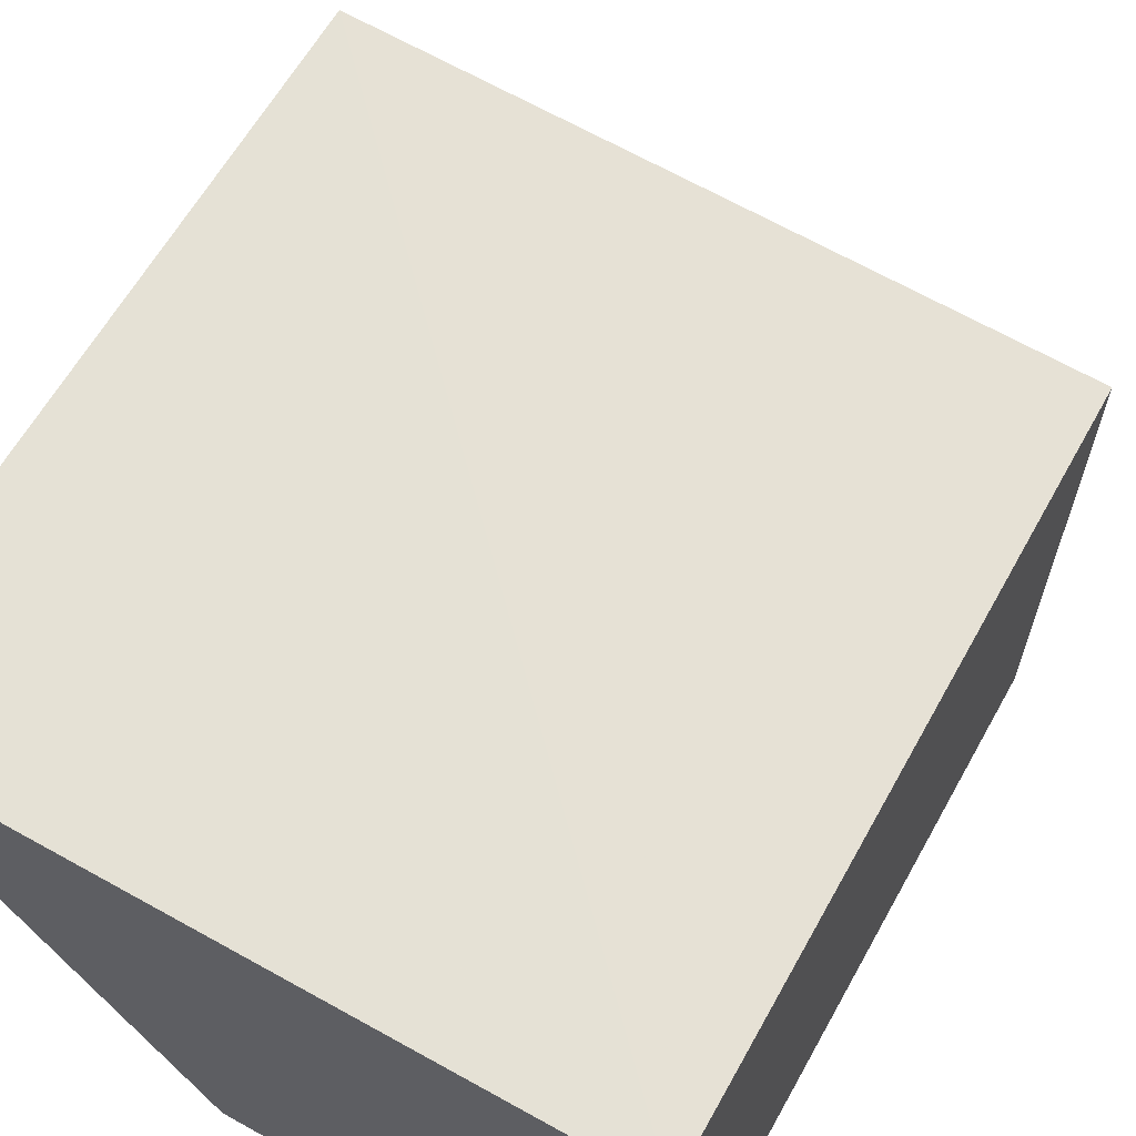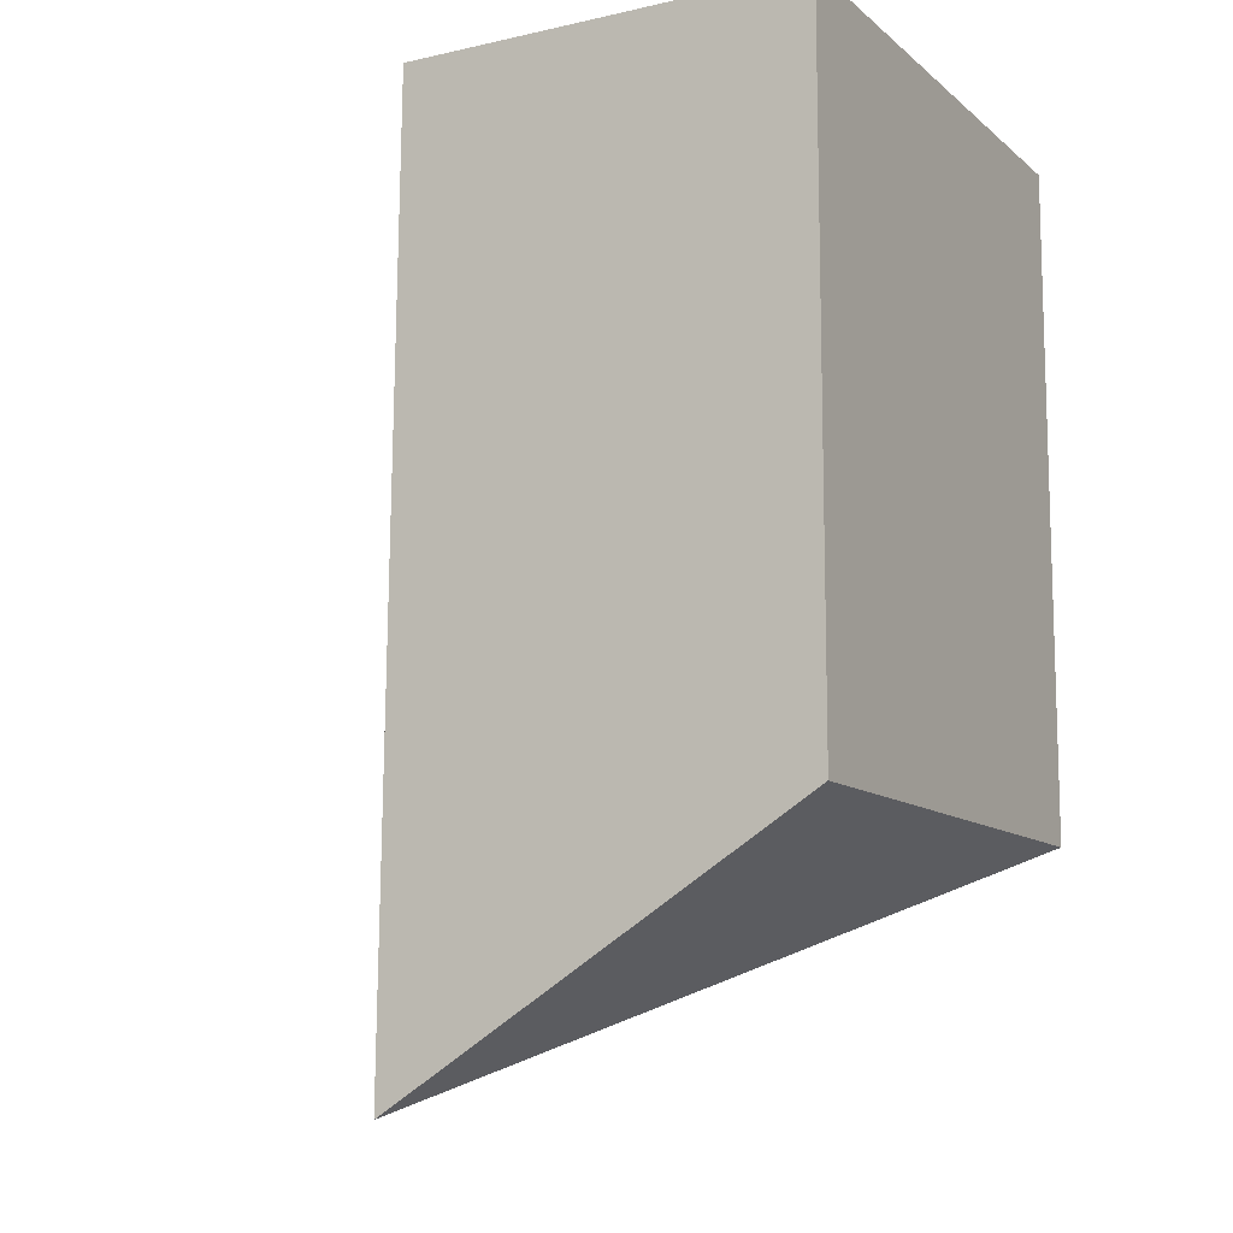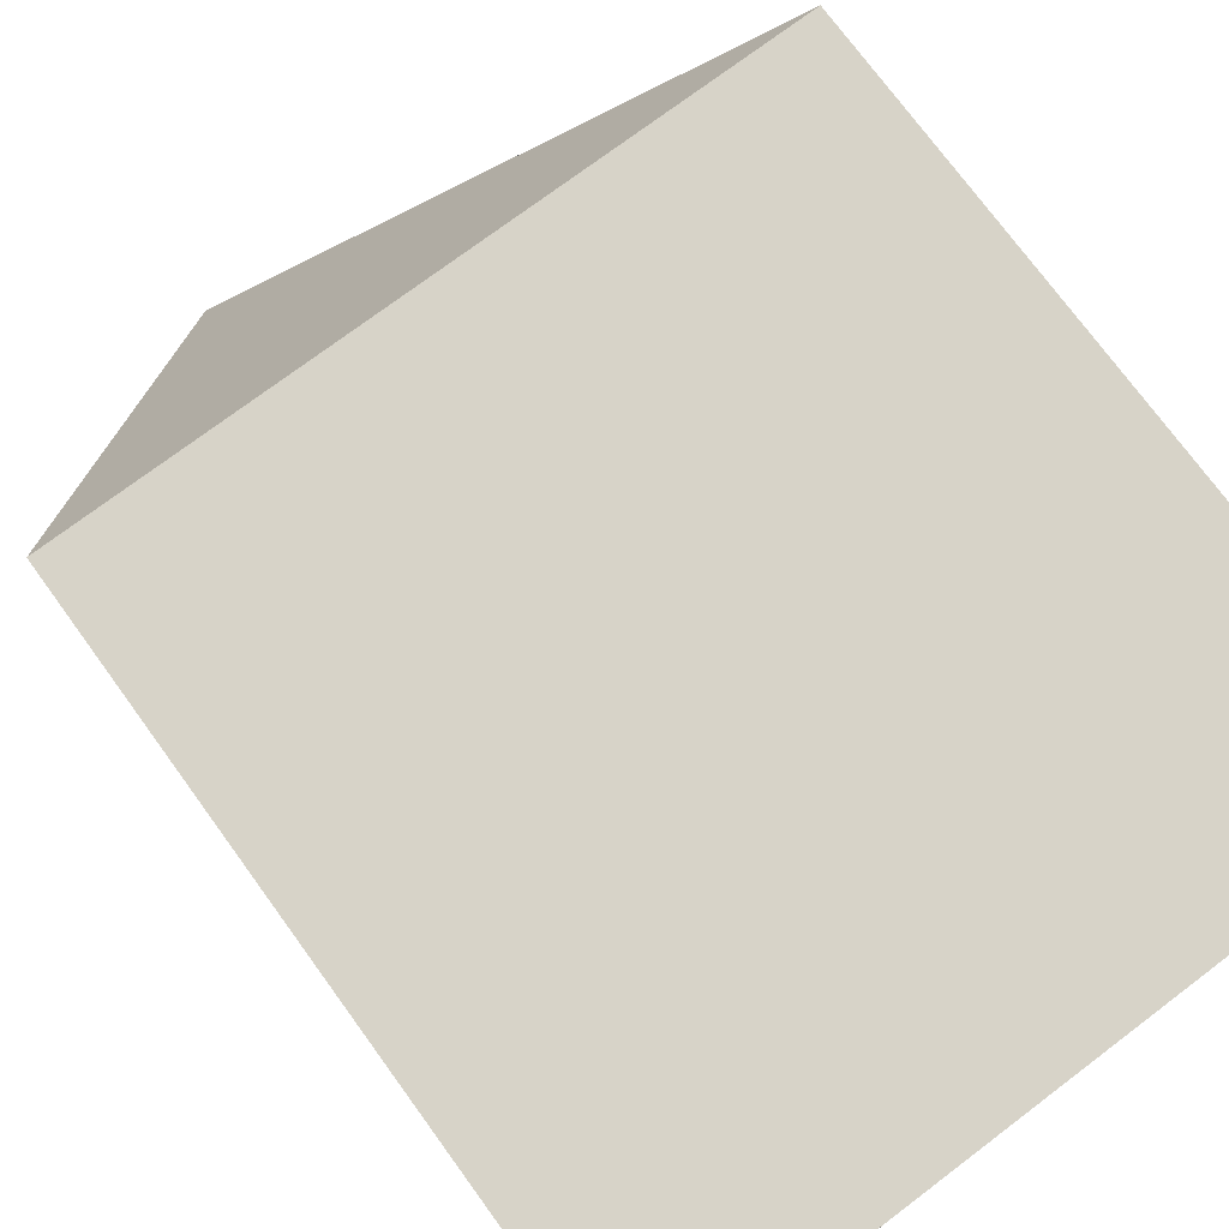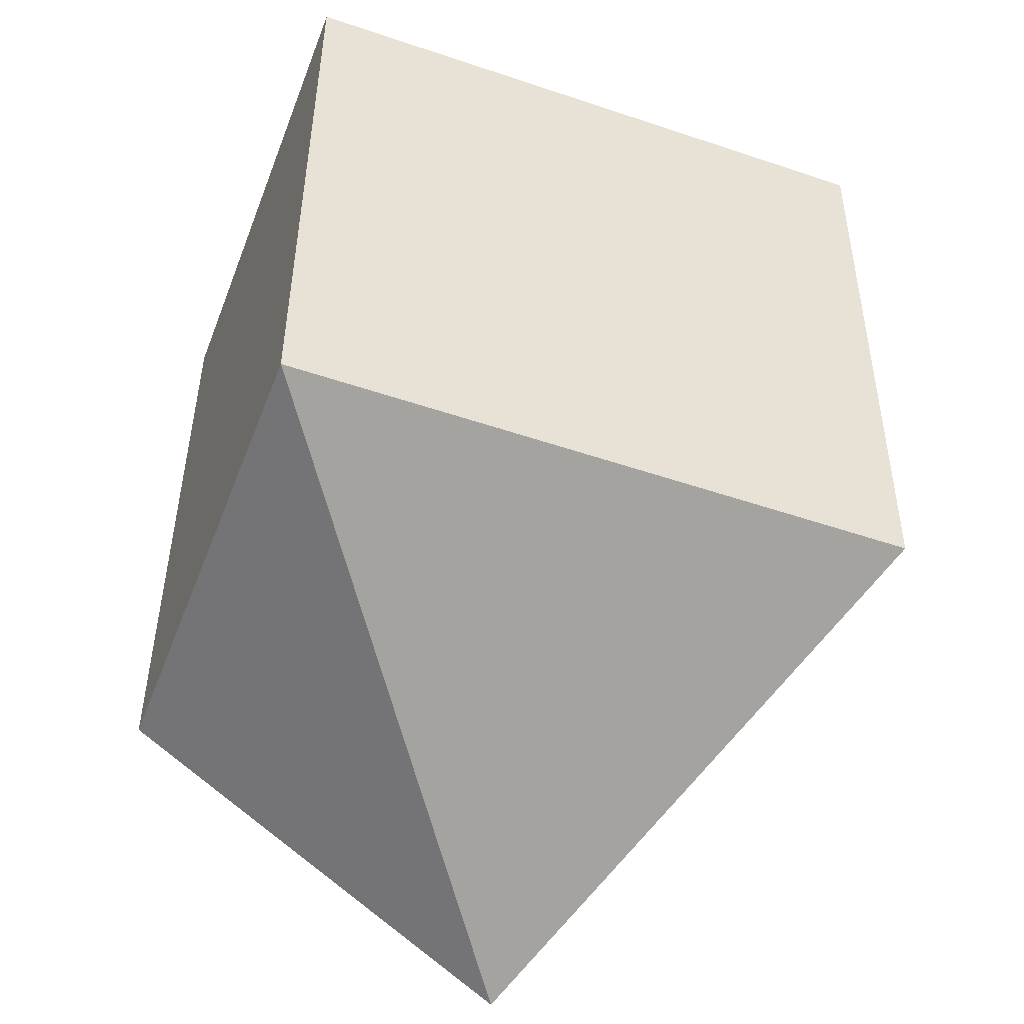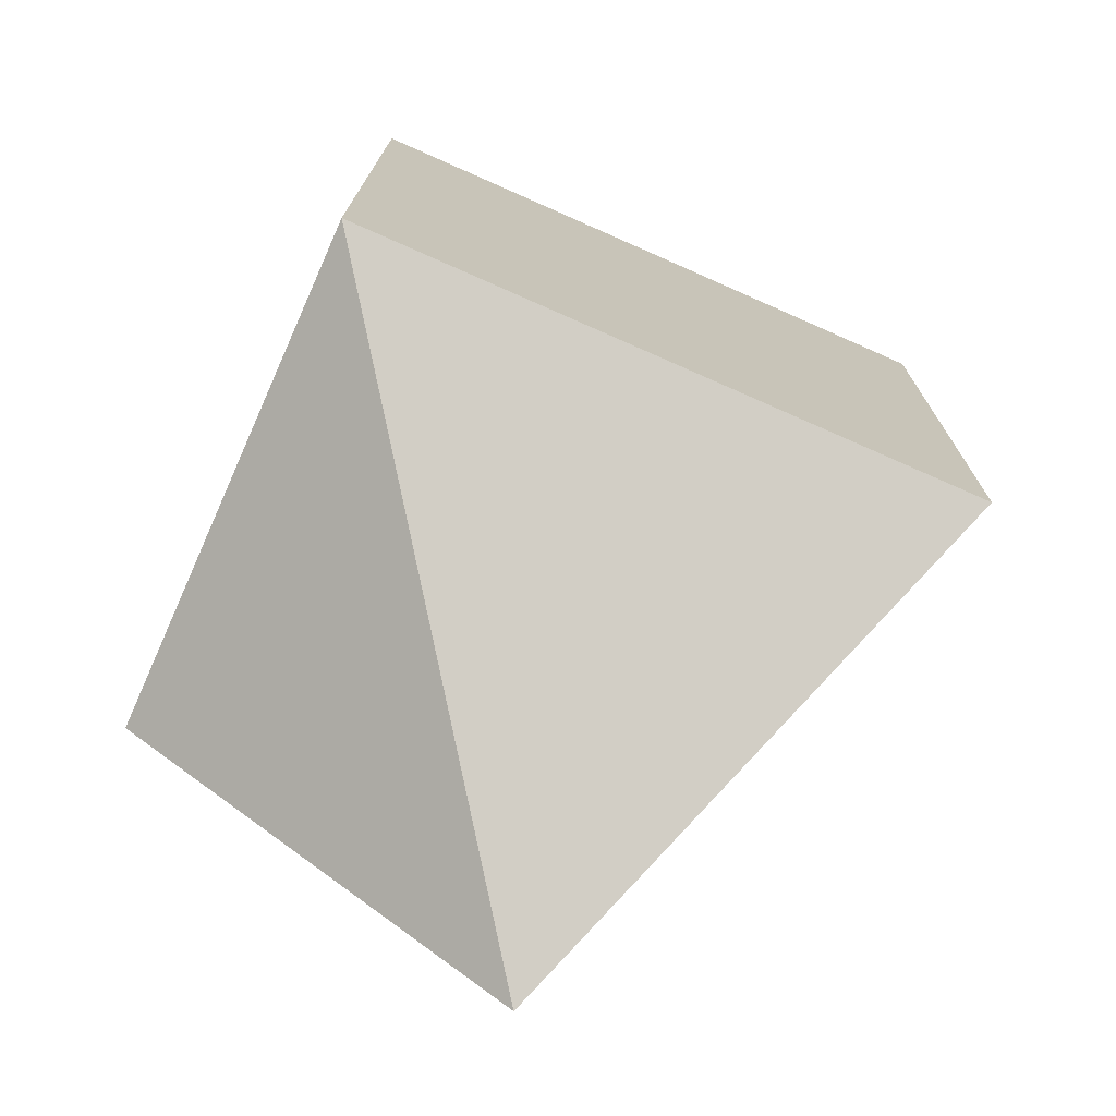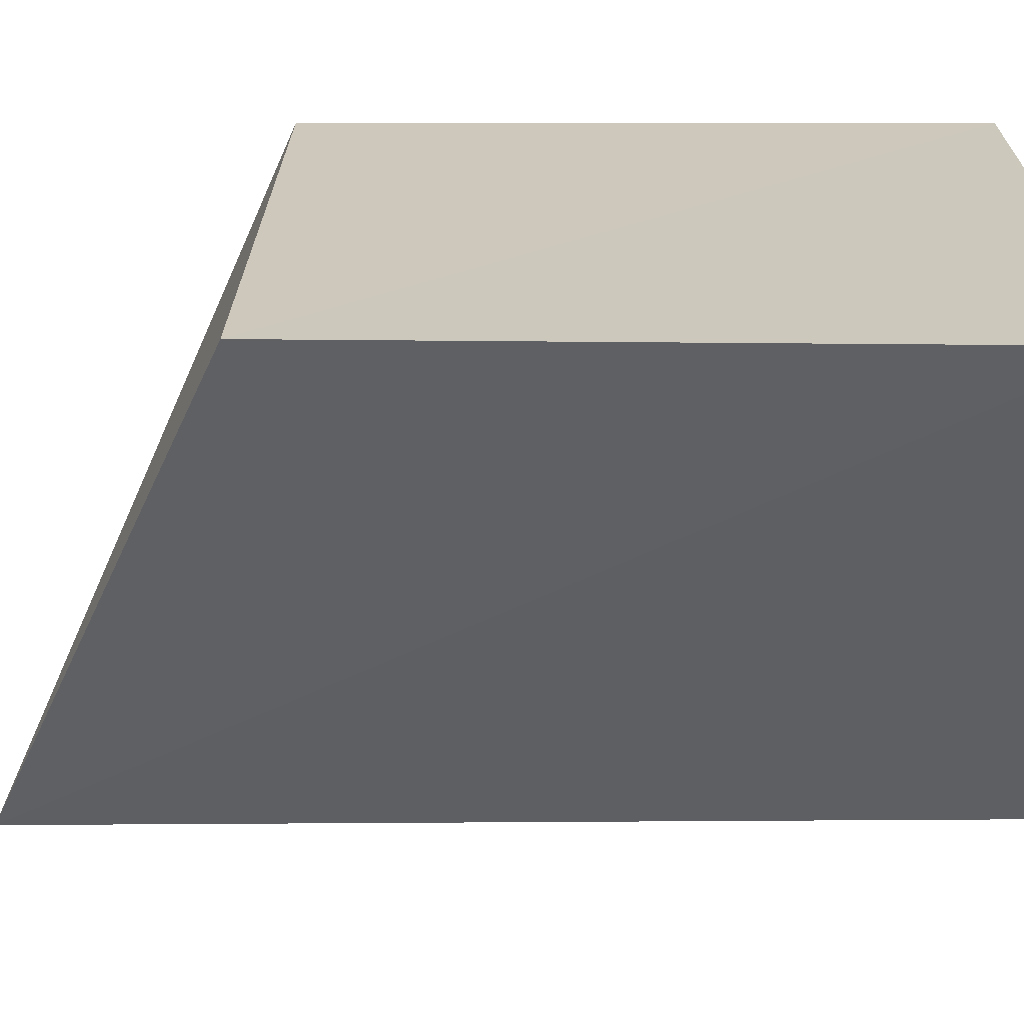
<metadata>
{"format":"obj","ext":"obj","renderer":"f3d","projection":"perspective","resolution":1024,"background":"white","views":[{"elev":64.8,"azim":-150.8,"up":"+Z"},{"elev":-11.3,"azim":-151.3,"up":"+Y"},{"elev":77.5,"azim":142.9,"up":"+Z"},{"elev":-48.8,"azim":-20.8,"up":"+Y"},{"elev":-73.9,"azim":-24.2,"up":"+Y"},{"elev":22.5,"azim":90.1,"up":"+Z"}]}
</metadata>
<code>
v 0.08575 0.001676 0.1856
v 0.08505 -0.03544 0.1856
v 0.07184 -0.04899 0.1559
v 0.04924 0.001653 0.156
v 0.04924 0.001653 0.1853
v 0.07125 0.001653 0.156
v 0.04924 -0.03504 0.1853
v 0.04924 -0.03504 0.156
f 1 2 3
f 5 2 1
f 5 1 4
f 6 1 3
f 6 3 4
f 6 4 1
f 7 3 2
f 7 2 5
f 7 5 4
f 8 7 4
f 8 4 3
f 8 3 7

</code>
